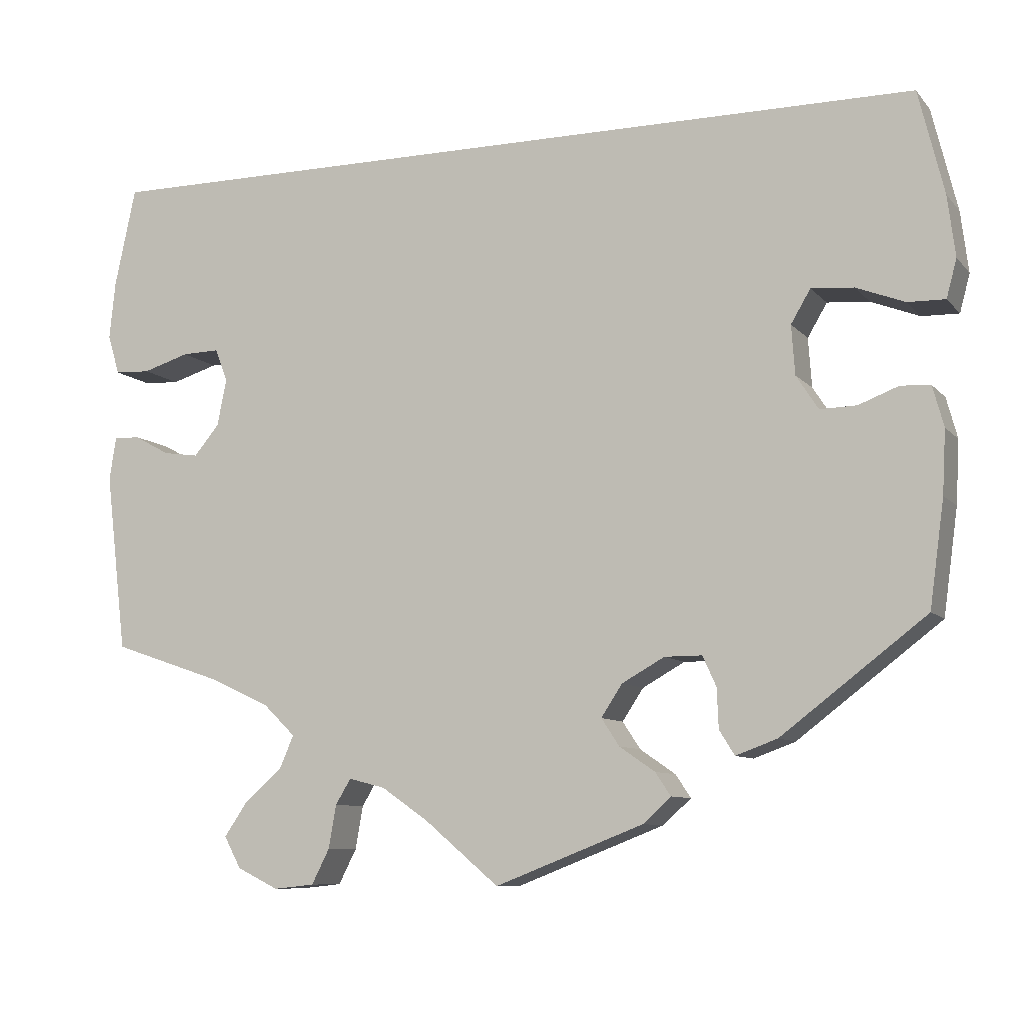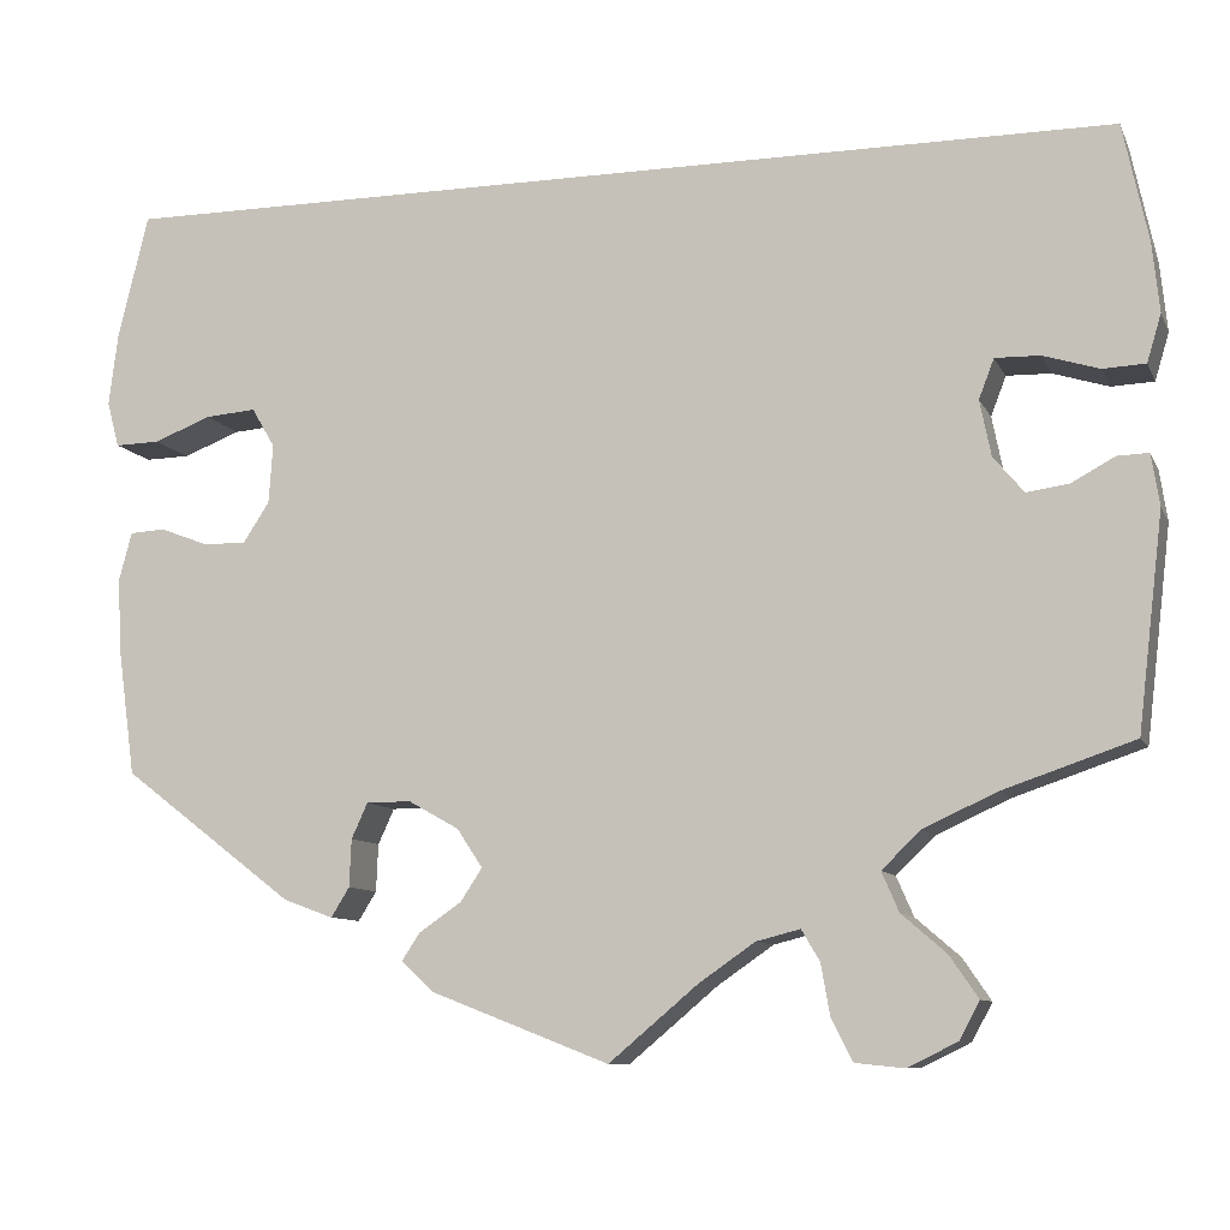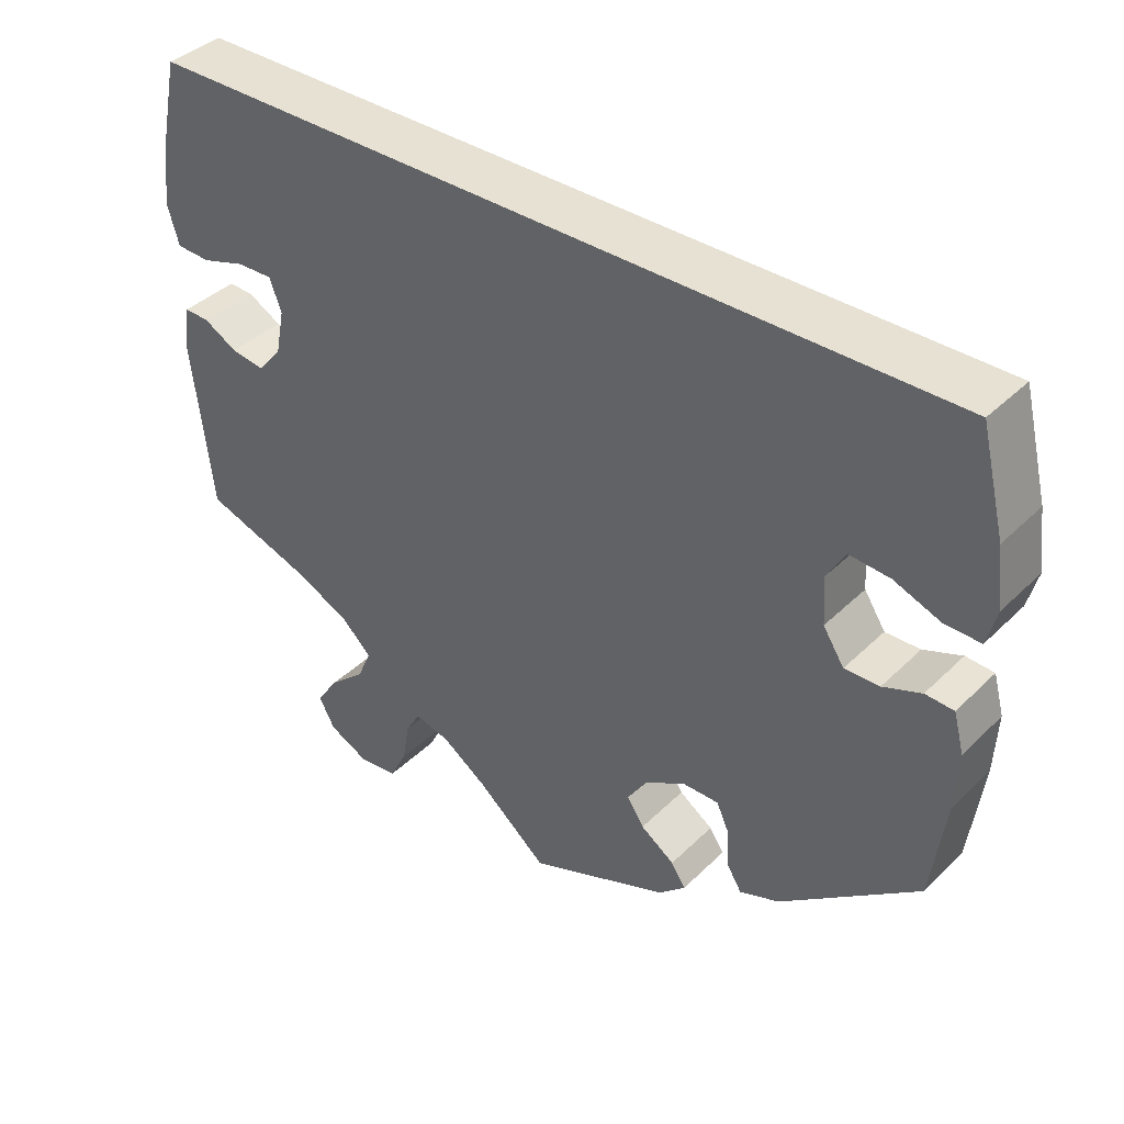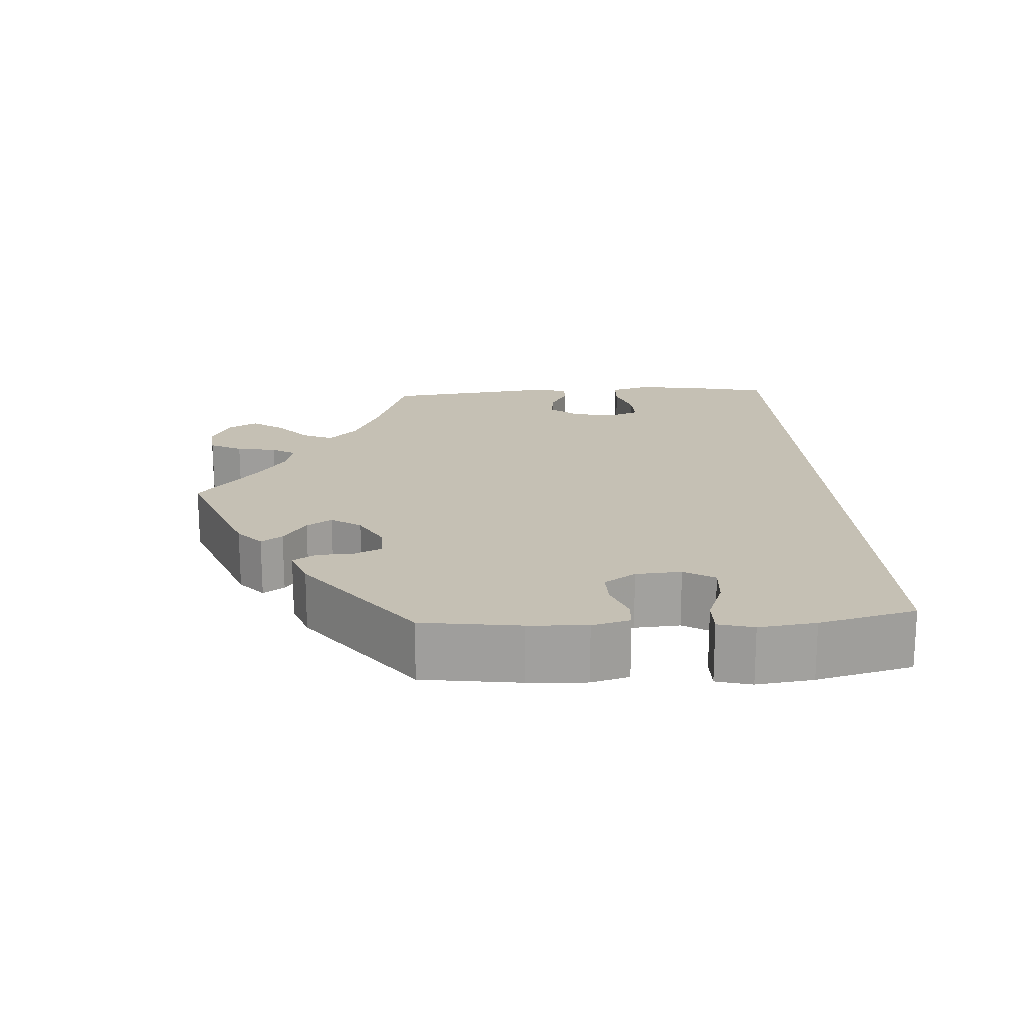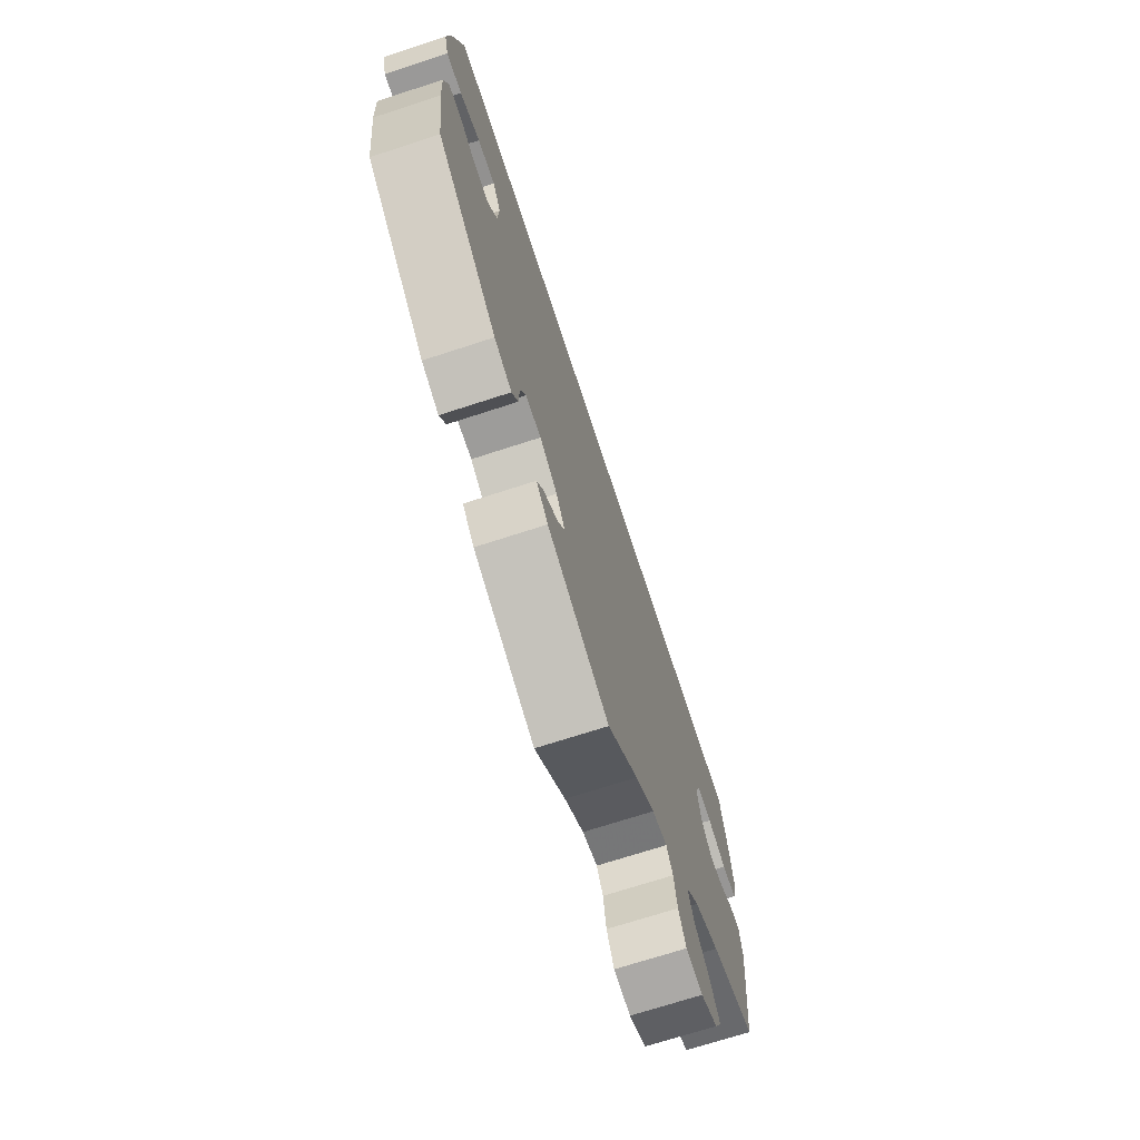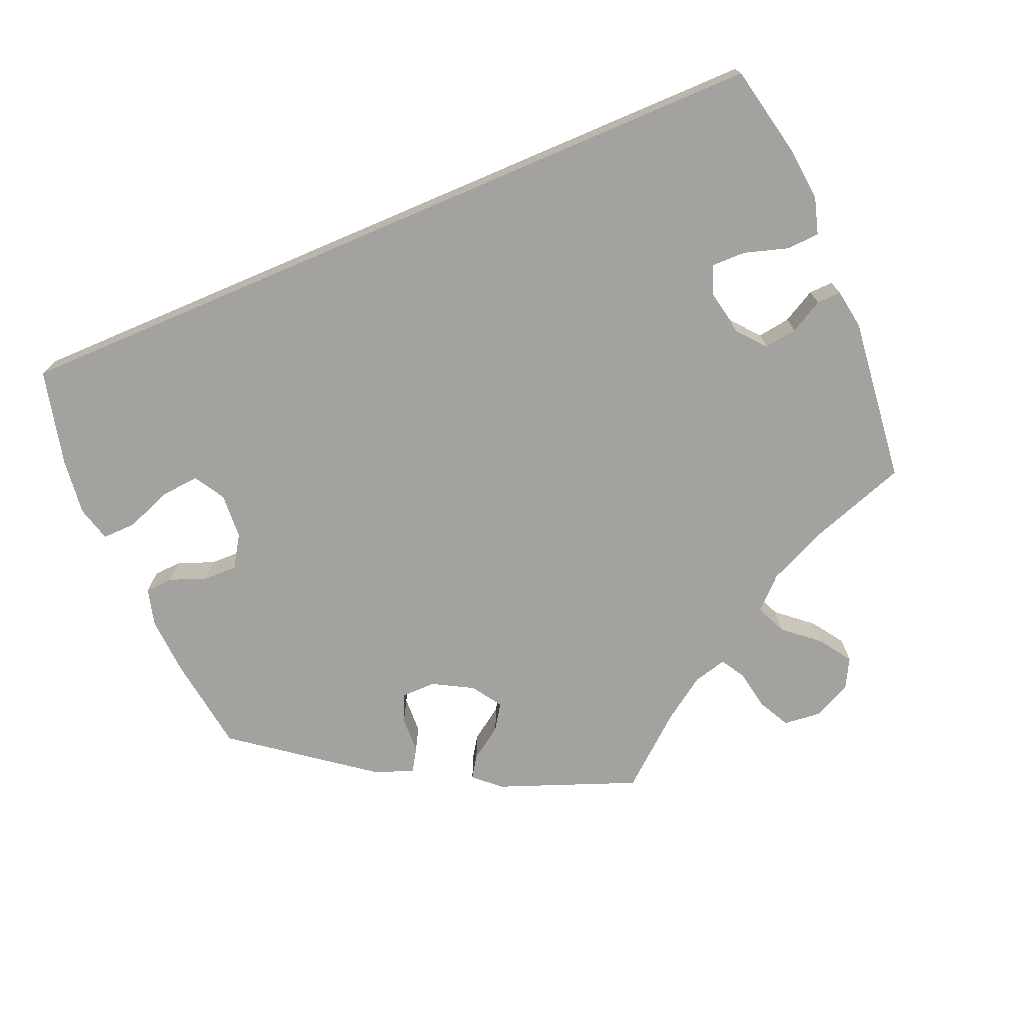
<metadata>
{"format":"obj","ext":"obj","renderer":"f3d","projection":"perspective","resolution":1024,"background":"white","views":[{"elev":-8.8,"azim":-157.3,"up":"+Z"},{"elev":-9.4,"azim":17.0,"up":"+Z"},{"elev":38.9,"azim":-140.3,"up":"+Z"},{"elev":18.3,"azim":-93.7,"up":"+Y"},{"elev":-70.3,"azim":-71.9,"up":"+Z"},{"elev":-72.6,"azim":23.1,"up":"+Y"}]}
</metadata>
<code>
v -0.518 0.07 -0.165
v -0.522 0.07 -0.091
v -0.509 0.07 -0.043
v -0.474 0.07 -0.041
v -0.427 0.07 -0.059
v -0.384 0.07 -0.06
v -0.358 0.07 -0.02
v -0.354 0.07 0.038
v -0.377 0.07 0.077
v -0.427 0.07 0.073
v -0.484 0.07 0.051
v -0.528 0.07 0.05
v -0.54 0.07 0.095
v -0.531 0.07 0.167
v -0.501 0.07 0.289
v 0.5 0.07 0.289
v 0.525 0.07 0.172
v 0.532 0.07 0.104
v 0.518 0.07 0.057
v 0.476 0.07 0.055
v 0.421 0.07 0.072
v 0.377 0.07 0.073
v 0.362 0.07 0.034
v 0.373 0.07 -0.021
v 0.403 0.07 -0.057
v 0.445 0.07 -0.051
v 0.487 0.07 -0.028
v 0.518 0.07 -0.027
v 0.526 0.07 -0.078
v 0.501 0.07 -0.289
v 0.372 0.07 -0.333
v 0.3 0.07 -0.366
v 0.262 0.07 -0.403
v 0.279 0.07 -0.442
v 0.323 0.07 -0.48
v 0.351 0.07 -0.521
v 0.331 0.07 -0.558
v 0.282 0.07 -0.582
v 0.234 0.07 -0.577
v 0.213 0.07 -0.536
v 0.204 0.07 -0.485
v 0.186 0.07 -0.455
v 0.143 0.07 -0.466
v 0.088 0.07 -0.504
v 0 0.07 -0.578
v -0.175 0.07 -0.51
v -0.208 0.07 -0.48
v -0.19 0.07 -0.453
v -0.148 0.07 -0.424
v -0.127 0.07 -0.392
v -0.152 0.07 -0.354
v -0.202 0.07 -0.326
v -0.246 0.07 -0.326
v -0.262 0.07 -0.361
v -0.264 0.07 -0.408
v -0.282 0.07 -0.437
v -0.331 0.07 -0.419
v -0.501 0.07 -0.289
v -0.518 0 -0.165
v -0.522 0 -0.091
v -0.509 0 -0.043
v -0.474 0 -0.041
v -0.427 0 -0.059
v -0.384 0 -0.06
v -0.358 0 -0.02
v -0.354 0 0.038
v -0.377 0 0.077
v -0.427 0 0.073
v -0.484 0 0.051
v -0.528 0 0.05
v -0.54 0 0.095
v -0.531 0 0.167
v -0.501 0 0.289
v 0.5 0 0.289
v 0.525 0 0.172
v 0.532 0 0.104
v 0.518 0 0.057
v 0.476 0 0.055
v 0.421 0 0.072
v 0.377 0 0.073
v 0.362 0 0.034
v 0.373 0 -0.021
v 0.403 0 -0.057
v 0.445 0 -0.051
v 0.487 0 -0.028
v 0.518 0 -0.027
v 0.526 0 -0.078
v 0.501 0 -0.289
v 0.372 0 -0.333
v 0.3 0 -0.366
v 0.262 0 -0.403
v 0.279 0 -0.442
v 0.323 0 -0.48
v 0.351 0 -0.521
v 0.331 0 -0.558
v 0.282 0 -0.582
v 0.234 0 -0.577
v 0.213 0 -0.536
v 0.204 0 -0.485
v 0.186 0 -0.455
v 0.143 0 -0.466
v 0.088 0 -0.504
v 0 0 -0.578
v -0.175 0 -0.51
v -0.208 0 -0.48
v -0.19 0 -0.453
v -0.148 0 -0.424
v -0.127 0 -0.392
v -0.152 0 -0.354
v -0.202 0 -0.326
v -0.246 0 -0.326
v -0.262 0 -0.361
v -0.264 0 -0.408
v -0.282 0 -0.437
v -0.331 0 -0.419
v -0.501 0 -0.289
f 54 55 56 57
f 53 54 57 58
f 52 53 58 1
f 46 47 48 49
f 44 45 46 49
f 43 44 49 50
f 42 43 50 51
f 38 39 40 41
f 38 41 42
f 37 38 42
f 34 35 36 37
f 34 37 42
f 33 34 42 51
f 28 29 30 31
f 26 27 28 31
f 25 26 31 32
f 24 25 32 33
f 18 19 20 21
f 18 21 22
f 17 18 22
f 16 17 22
f 15 16 22
f 14 15 22 23
f 10 11 12 13
f 9 10 13 14
f 2 3 4 5
f 52 1 2 5
f 52 5 6
f 51 52 6 7
f 33 51 7 8
f 24 33 8 9
f 9 14 23 24
f 115 114 113 112
f 116 115 112 111
f 59 116 111 110
f 107 106 105 104
f 107 104 103 102
f 108 107 102 101
f 109 108 101 100
f 99 98 97 96
f 100 99 96
f 100 96 95
f 95 94 93 92
f 100 95 92
f 109 100 92 91
f 89 88 87 86
f 89 86 85 84
f 90 89 84 83
f 91 90 83 82
f 79 78 77 76
f 80 79 76
f 80 76 75
f 80 75 74
f 80 74 73
f 81 80 73 72
f 71 70 69 68
f 72 71 68 67
f 63 62 61 60
f 63 60 59 110
f 64 63 110
f 65 64 110 109
f 66 65 109 91
f 67 66 91 82
f 82 81 72 67
f 1 59 60 2
f 2 60 61 3
f 3 61 62 4
f 4 62 63 5
f 5 63 64 6
f 6 64 65 7
f 7 65 66 8
f 8 66 67 9
f 9 67 68 10
f 10 68 69 11
f 11 69 70 12
f 12 70 71 13
f 13 71 72 14
f 14 72 73 15
f 15 73 74 16
f 16 74 75 17
f 17 75 76 18
f 18 76 77 19
f 19 77 78 20
f 20 78 79 21
f 21 79 80 22
f 22 80 81 23
f 23 81 82 24
f 24 82 83 25
f 25 83 84 26
f 26 84 85 27
f 27 85 86 28
f 28 86 87 29
f 29 87 88 30
f 30 88 89 31
f 31 89 90 32
f 32 90 91 33
f 33 91 92 34
f 34 92 93 35
f 35 93 94 36
f 36 94 95 37
f 37 95 96 38
f 38 96 97 39
f 39 97 98 40
f 40 98 99 41
f 41 99 100 42
f 42 100 101 43
f 43 101 102 44
f 44 102 103 45
f 45 103 104 46
f 46 104 105 47
f 47 105 106 48
f 48 106 107 49
f 49 107 108 50
f 50 108 109 51
f 51 109 110 52
f 52 110 111 53
f 53 111 112 54
f 54 112 113 55
f 55 113 114 56
f 56 114 115 57
f 57 115 116 58
f 58 116 59 1

</code>
